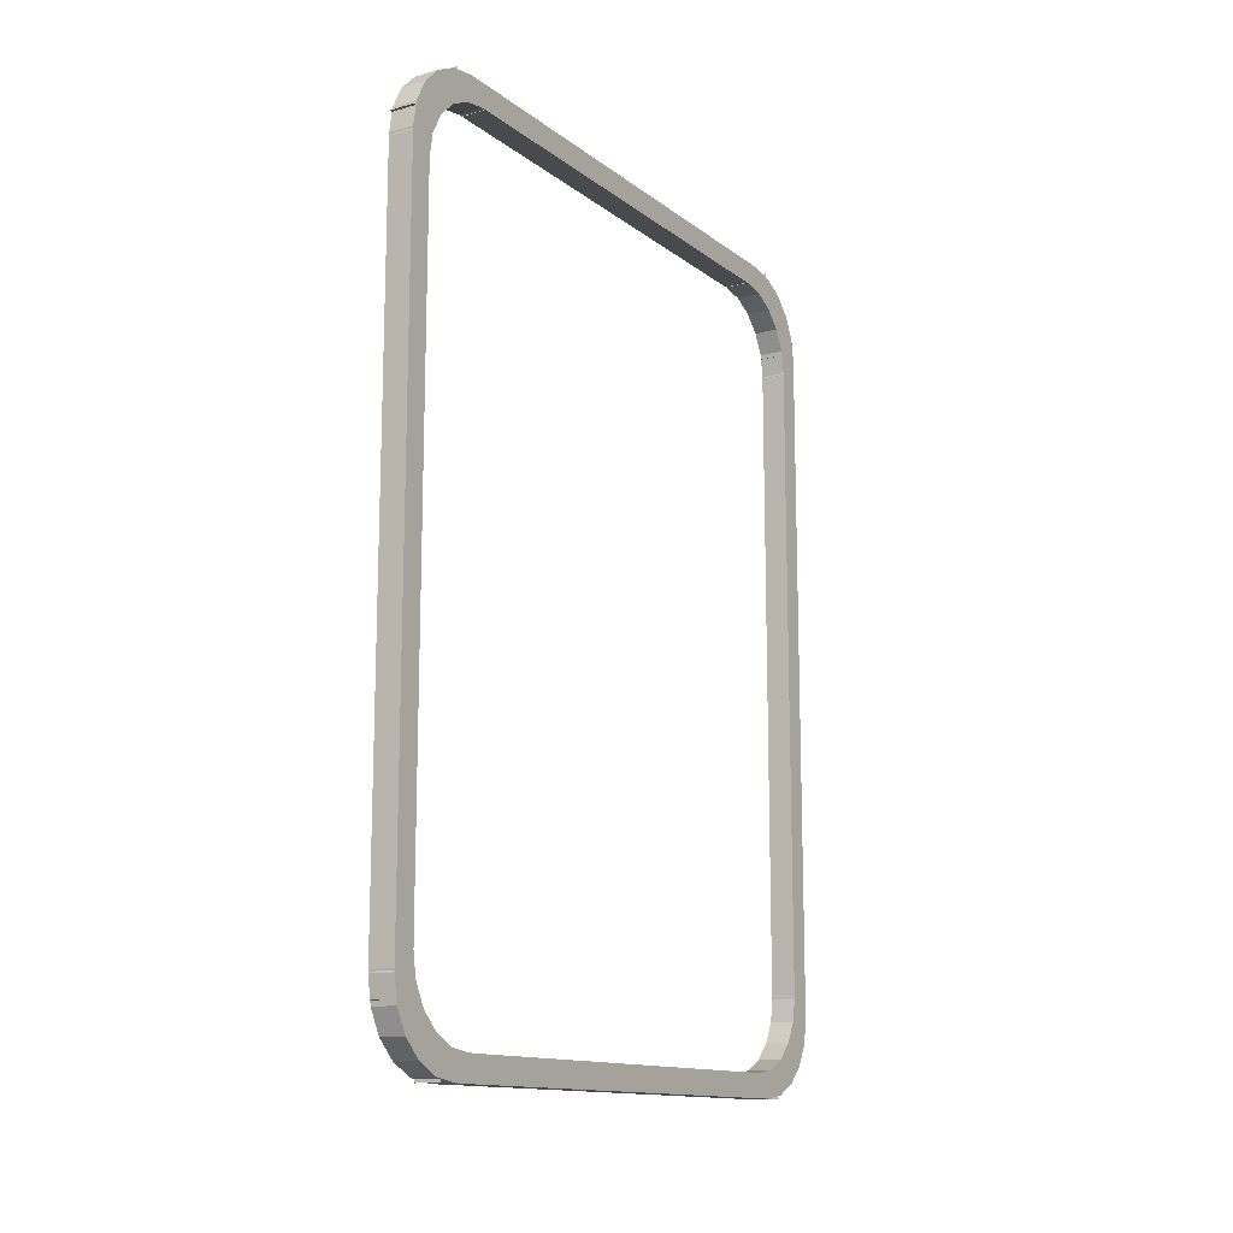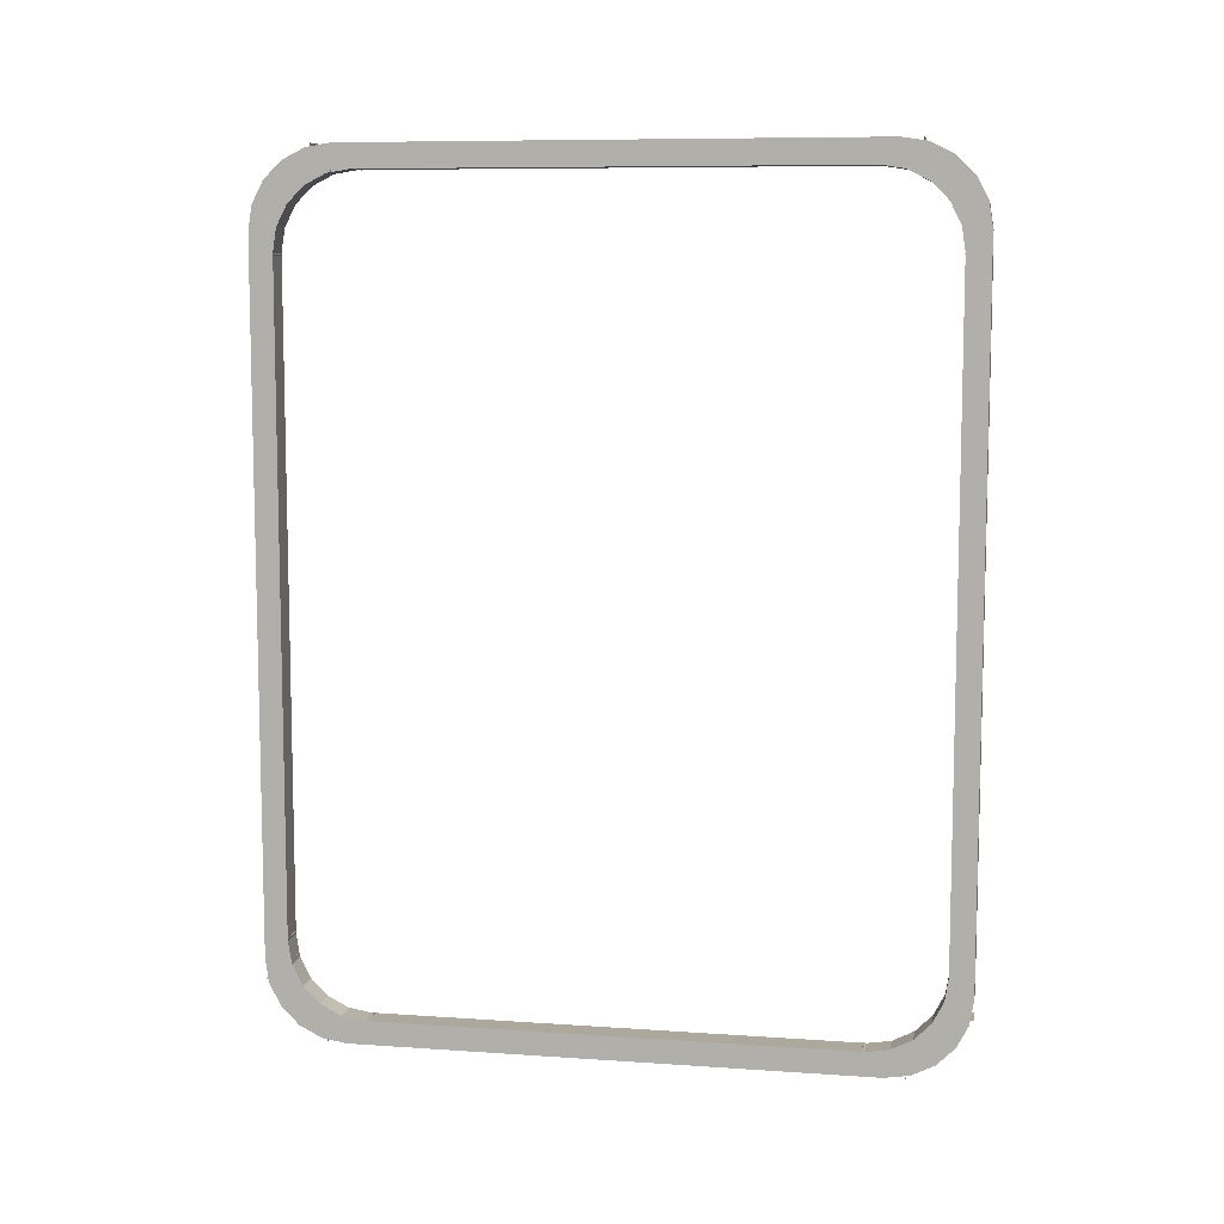
<metadata>
{"format":"obj","ext":"obj","renderer":"f3d","projection":"perspective","resolution":1024,"background":"white","views":[{"elev":-13.4,"azim":31.8,"up":"+Z"},{"elev":8.6,"azim":100.6,"up":"+Z"}]}
</metadata>
<code>
o obj_0
v -99 		66.49 		49.81
v -99 		41 		49.61
v -99 		41 		49.61
v -99 		41.01 		21.25
v -99 		64.8 		19.07
v -99 		45.07 		18.95
v -99 		41.93 		48.8
v -99 		41.93 		48.8
v -98 		41 		21.31
v -99 		45.07 		18.97
v -98 		67.87 		49.61
v -99 		65.82 		50.48
v -98 		41.93 		48.8
v -98 		41.01 		21.25
v -98 		41.93 		48.8
v -99 		41.02 		21.31
v -99 		41.02 		21.31
v -99 		64.98 		50.91
v -98 		64.8 		50.94
v -98 		64.8 		51.05
v -99 		64.8 		50.94
v -99 		41 		21.31
v -98 		42.05 		48.8
v -99 		64.8 		50.94
v -99 		64.8 		51.05
v -98 		44.19 		50.94
v -99 		41.93 		22.08
v -99 		41.93 		21.97
v -99 		41.93 		21.95
v -99 		63.93 		51.05
v -99 		65.57 		51.87
v -98 		44.02 		50.91
v -99 		41 		21.31
v -99 		63.94 		51.05
v -99 		67.07 		22.08
v -99 		63.93 		51.05
v -99 		67.05 		22.08
v -99 		67.05 		22.08
v -99 		67.07 		22.08
v -99 		65.57 		51.87
v -99 		67.07 		21.21
v -99 		66.95 		21.21
v -99 		67.07 		21.95
v -99 		65.76 		51.84
v -99 		67.07 		21.97
v -99 		63.93 		51.04
v -99 		63.93 		51.04
v -99 		67.06 		22.02
v -99 		67.07 		22.07
v -99 		64.05 		51.05
v -99 		64.04 		51.05
v -99 		44.19 		50.94
v -99 		67.99 		21.25
v -99 		68 		21.19
v -99 		67.87 		20.39
v -99 		67.98 		21.31
v -99 		67.98 		21.31
v -99 		44.02 		50.91
v -99 		63.99 		51.05
v -99 		68 		21.31
v -99 		64.69 		51.99
v -99 		64.76 		52
v -99 		44.19 		51.05
v -99 		67.07 		21.21
v -98 		41.02 		21.31
v -99 		64.63 		51.98
v -99 		64.63 		51.98
v -99 		66.66 		51.39
v -99 		43.18 		50.48
v -99 		68 		21.31
v -99 		64.63 		52
v -99 		67.07 		47.93
v -99 		64.63 		52
v -99 		67.84 		20.2
v -98 		63.93 		51.05
v -99 		67.87 		20.39
v -99 		42.51 		49.81
v -99 		67.87 		49.61
v -99 		67.38 		19.32
v -99 		68 		48.81
v -98 		63.93 		51.05
v -98 		63.94 		51.05
v -98 		63.93 		51.04
v -98 		63.93 		51.04
v -99 		42.08 		48.97
v -98 		64.04 		51.05
v -98 		64.05 		51.05
v -99 		42.05 		48.8
v -98 		63.99 		51.05
v -99 		68 		20.39
v -99 		68 		20.39
v -98 		64.76 		52
v -98 		64.69 		51.99
v -99 		67.38 		50.68
v -98 		64.63 		51.98
v -98 		64.63 		51.98
v -99 		67.05 		47.93
v -99 		67.05 		47.93
v -99 		67.07 		47.93
v -98 		64.63 		52
v -99 		67.06 		47.98
v -99 		67.07 		48.04
v -98 		64.63 		52
v -99 		67.07 		48.05
v -99 		67.84 		49.8
v -99 		41 		48.81
v -99 		41.13 		49.61
v -99 		66.95 		48.8
v -99 		67.07 		48.8
v -99 		67.87 		49.61
v -99 		67.99 		48.75
v -99 		41.16 		49.8
v -99 		41.13 		49.61
v -99 		67.98 		48.69
v -99 		67.98 		48.69
v -99 		68 		48.69
v -99 		68 		48.69
v -98 		65.57 		52
v -98 		65.57 		52
v -99 		41.93 		47.93
v -99 		41.93 		47.93
v -98 		68 		49.61
v -98 		68 		49.61
v -99 		41.95 		47.93
v -99 		41.95 		47.93
v -99 		41.62 		50.68
v -99 		41.93 		47.93
v -99 		41.93 		48.05
v -99 		41.93 		48.04
v -98 		67.07 		48.8
v -99 		41.94 		47.98
v -98 		67.07 		48.8
v -99 		42.05 		48.8
v -98 		64.8 		51.05
v -99 		45.07 		51.04
v -99 		45.07 		51.04
v -99 		45.07 		51.05
v -99 		45.01 		51.05
v -99 		44.96 		51.05
v -98 		66.95 		48.8
v -99 		45.07 		51.05
v -99 		41.01 		48.75
v -99 		44.94 		51.05
v -99 		44.2 		50.94
v -98 		66.92 		48.97
v -99 		41.02 		48.69
v -99 		41.02 		48.69
v -99 		44.2 		51.05
v -99 		44.24 		52
v -99 		44.31 		51.99
v -99 		41 		48.69
v -99 		43.43 		51.87
v -99 		44.37 		51.98
v -99 		41 		48.69
v -98 		66.49 		49.81
v -98 		65.57 		18
v -98 		65.57 		18
v -99 		44.37 		52
v -98 		65.82 		50.48
v -99 		44.37 		51.98
v -99 		44.37 		52
v -98 		64.8 		18.95
v -98 		64.8 		18.95
v -98 		64.8 		19.07
v -98 		64.98 		50.91
v -99 		42.34 		51.39
v -98 		64.8 		50.94
v -98 		64.98 		19.1
v -99 		43.24 		51.84
v -99 		43.43 		51.87
v -98 		65.82 		19.52
v -99 		43.43 		52
v -99 		43.43 		52
v -98 		65.57 		51.87
v -98 		65.76 		51.84
v -98 		65.57 		51.87
v -98 		41 		49.61
v -98 		41 		49.61
v -98 		66.49 		20.19
v -98 		66.92 		21.03
v -98 		66.95 		48.8
v -98 		67.07 		21.21
v -98 		66.66 		51.39
v -98 		66.95 		21.21
v -98 		68 		48.81
v -98 		67.87 		49.61
v -98 		44.19 		51.05
v -98 		43.18 		50.48
v -98 		67.38 		50.68
v -98 		65.57 		18.13
v -98 		42.05 		48.8
v -98 		67.84 		49.8
v -98 		42.51 		49.81
v -99 		65.57 		18
v -99 		65.57 		18
v -98 		42.08 		48.97
v -99 		64.8 		18.95
v -99 		64.8 		18.95
v -99 		64.98 		19.1
v -99 		65.82 		19.52
v -98 		41.13 		49.61
v -98 		41 		48.81
v -98 		41.16 		49.8
v -98 		41.13 		49.61
v -99 		66.49 		20.19
v -99 		66.92 		21.03
v -99 		66.95 		21.21
v -98 		41.62 		50.68
v -99 		65.57 		18.13
v -98 		45.07 		51.04
v -98 		45.07 		51.04
v -98 		45.07 		51.05
v -98 		44.96 		51.05
v -98 		45.01 		51.05
v -98 		45.07 		51.05
v -98 		44.2 		50.94
v -98 		44.94 		51.05
v -99 		65.76 		18.16
v -98 		44.2 		51.05
v -98 		44.31 		51.99
v -98 		44.24 		52
v -98 		43.43 		51.87
v -99 		65.57 		18.13
v -98 		44.37 		51.98
v -98 		44.37 		52
v -98 		44.37 		51.98
v -98 		44.37 		52
v -99 		66.66 		18.61
v -98 		42.34 		51.39
v -98 		43.24 		51.84
v -98 		43.43 		51.87
v -99 		42.05 		21.21
v -99 		42.08 		21.03
v -99 		41.93 		21.21
v -98 		43.43 		52
v -98 		43.43 		52
v -99 		42.51 		20.19
v -99 		43.18 		19.52
v -99 		44.02 		19.1
v -99 		44.19 		19.07
v -99 		44.19 		18.95
v -99 		45.07 		18.97
v -99 		45.07 		18.95
v -99 		44.2 		19.07
v -99 		44.95 		18.95
v -99 		44.2 		18.95
v -99 		45.01 		18.96
v -99 		45.06 		18.95
v -99 		41.93 		21.21
v -99 		41.13 		20.39
v -99 		41 		21.19
v -99 		41.16 		20.2
v -99 		41.13 		20.39
v -99 		41 		20.39
v -99 		41 		20.39
v -99 		41.62 		19.32
v -99 		44.31 		18.01
v -99 		44.24 		18
v -99 		43.43 		18.13
v -99 		44.37 		18.02
v -99 		44.37 		18.02
v -99 		44.37 		18
v -99 		44.37 		18
v -99 		43.24 		18.16
v -99 		43.43 		18.13
v -99 		42.34 		18.61
v -99 		43.43 		18
v -99 		43.43 		18
v -99 		63.93 		18.95
v -99 		63.93 		18.97
v -99 		63.93 		18.97
v -99 		63.93 		18.95
v -99 		63.99 		18.96
v -99 		64.05 		18.95
v -99 		64.8 		19.07
v -99 		64.76 		18
v -99 		64.69 		18.01
v -99 		64.63 		18.02
v -99 		64.63 		18
v -99 		64.63 		18.02
v -99 		64.63 		18
v -99 		65.57 		52
v -99 		65.57 		52
v -99 		68 		49.61
v -99 		68 		49.61
v -99 		41.95 		22.08
v -99 		41.95 		22.08
v -99 		41.93 		22.08
v -99 		42.05 		21.21
v -99 		67.07 		48.8
v -99 		41.94 		22.02
v -99 		64.8 		51.05
v -99 		66.95 		48.8
v -99 		66.92 		48.97
v -98 		65.76 		18.16
v -98 		65.57 		18.13
v -98 		66.66 		18.61
v -98 		42.05 		21.21
v -98 		42.08 		21.03
v -98 		41.02 		21.31
v -98 		41.93 		21.21
v -98 		42.51 		20.19
v -98 		41.93 		21.21
v -98 		43.18 		19.52
v -98 		41 		21.31
v -98 		44.02 		19.1
v -98 		67.05 		22.08
v -98 		41 		21.19
v -98 		67.07 		22.08
v -98 		44.19 		18.95
v -98 		44.19 		19.07
v -98 		67.05 		22.08
v -98 		41.13 		20.39
v -98 		41 		20.39
v -98 		45.07 		18.97
v -98 		45.07 		18.97
v -98 		45.07 		18.95
v -98 		45.07 		18.95
v -98 		44.95 		18.95
v -98 		44.2 		19.07
v -98 		44.2 		18.95
v -98 		45.06 		18.95
v -98 		45.01 		18.96
v -98 		41 		20.39
v -98 		41.16 		20.2
v -98 		41.13 		20.39
v -98 		41.62 		19.32
v -98 		43.43 		18.13
v -98 		44.24 		18
v -98 		44.31 		18.01
v -98 		44.37 		18.02
v -98 		44.37 		18.02
v -98 		44.37 		18
v -98 		44.37 		18
v -98 		43.24 		18.16
v -98 		43.43 		18.13
v -98 		42.34 		18.61
v -98 		43.43 		18
v -98 		43.43 		18
v -98 		63.93 		18.95
v -98 		63.93 		18.97
v -98 		63.93 		18.97
v -98 		63.93 		18.95
v -98 		64.05 		18.95
v -98 		63.99 		18.96
v -98 		64.8 		19.07
v -98 		64.69 		18.01
v -98 		64.76 		18
v -98 		64.63 		18.02
v -98 		64.63 		18
v -98 		64.63 		18.02
v -98 		64.63 		18
v -98 		41.93 		22.08
v -98 		41.93 		47.93
v -98 		41.93 		22.08
v -98 		41.95 		22.08
v -98 		41.95 		22.08
v -98 		42.05 		21.21
v -98 		41.93 		21.95
v -98 		41.93 		21.97
v -98 		41.94 		22.02
v -98 		67.07 		22.08
v -98 		67.07 		21.95
v -98 		66.95 		21.21
v -98 		67.07 		21.21
v -98 		67.07 		22.07
v -98 		67.06 		22.02
v -98 		67.07 		21.97
v -98 		67.87 		20.39
v -98 		68 		21.19
v -98 		67.99 		21.25
v -98 		67.98 		21.31
v -98 		67.98 		21.31
v -98 		68 		21.31
v -98 		68 		21.31
v -98 		67.07 		47.93
v -98 		67.84 		20.2
v -98 		67.87 		20.39
v -98 		67.38 		19.32
v -98 		68 		20.39
v -98 		68 		20.39
v -98 		67.07 		47.93
v -98 		67.05 		47.93
v -98 		67.05 		47.93
v -98 		67.07 		48.04
v -98 		67.06 		47.98
v -98 		67.07 		48.05
v -98 		67.99 		48.75
v -98 		67.98 		48.69
v -98 		67.98 		48.69
v -98 		68 		48.69
v -98 		68 		48.69
v -98 		41.93 		47.93
v -98 		41.93 		47.93
v -98 		41.95 		47.93
v -98 		41.95 		47.93
v -98 		41.93 		48.04
v -98 		41.93 		48.05
v -98 		41.94 		47.98
v -98 		41.01 		48.75
v -98 		41.02 		48.69
v -98 		41.02 		48.69
v -98 		41 		48.69
v -98 		41 		48.69
g group_0_16448250
f 22 16 4
f 16 17 249
f 19 24 25
f 19 25 20
f 29 17 28
f 27 288 17
f 38 39 37
f 35 37 39
f 41 42 43
f 47 30 46
f 36 46 30
f 49 35 56
f 51 59 66
f 55 64 54
f 24 50 25
f 57 41 56
f 34 36 66
f 59 34 66
f 36 30 66
f 30 161 66
f 52 58 63
f 292 25 62
f 60 53 57
f 53 41 57
f 54 64 53
f 41 53 64
f 43 56 41
f 67 25 66
f 71 61 67
f 61 25 67
f 62 25 61
f 50 66 25
f 43 45 56
f 45 48 56
f 48 49 56
f 35 39 56
f 39 72 56
f 70 56 72
f 69 152 58
f 50 51 66
f 75 81 96
f 81 75 84
f 82 89 96
f 83 84 75
f 85 107 77
f 79 205 74
f 88 7 85
f 19 20 87
f 95 96 20
f 87 96 86
f 81 82 96
f 86 96 89
f 76 205 55
f 90 91 55
f 76 55 91
f 76 74 205
f 87 20 96
f 72 97 99
f 98 99 97
f 100 95 93
f 95 20 93
f 102 115 101
f 99 101 115
f 103 227 96
f 227 75 96
f 85 7 107
f 7 106 107
f 73 161 227
f 109 114 115
f 47 83 75
f 47 75 30
f 116 114 111
f 114 109 111
f 126 77 112
f 84 46 81
f 117 70 115
f 70 72 115
f 72 99 115
f 104 115 102
f 109 115 104
f 109 104 108
f 84 83 46
f 3 113 107
f 3 107 2
f 125 127 124
f 121 124 127
f 83 47 46
f 132 388 130
f 120 146 131
f 120 121 146
f 33 146 127
f 121 127 146
f 113 112 77
f 86 51 50
f 86 50 87
f 107 113 77
f 87 50 19
f 133 128 8
f 141 135 137
f 136 137 135
f 134 92 20
f 51 86 89
f 139 160 138
f 137 138 160
f 92 61 93
f 130 145 140
f 146 147 8
f 160 143 148
f 144 148 143
f 150 148 149
f 147 142 8
f 151 142 147
f 7 8 142
f 142 106 7
f 93 61 100
f 33 154 146
f 8 128 146
f 128 129 146
f 158 153 150
f 153 148 150
f 153 160 148
f 152 149 63
f 63 58 152
f 73 66 161
f 160 161 30
f 141 160 30
f 141 137 160
f 143 160 139
f 81 36 82
f 34 82 36
f 166 69 126
f 81 46 36
f 162 168 164
f 167 165 134
f 170 69 169
f 59 89 82
f 59 82 34
f 50 24 19
f 169 69 166
f 77 126 69
f 89 59 51
f 155 189 159
f 92 62 61
f 92 134 174
f 173 152 172
f 170 172 152
f 69 170 152
f 148 63 149
f 162 190 168
f 92 174 62
f 93 20 92
f 165 174 134
f 71 100 61
f 66 96 67
f 95 67 96
f 168 190 171
f 71 67 100
f 95 100 67
f 176 159 175
f 73 103 66
f 96 66 103
f 103 73 227
f 159 174 165
f 174 159 176
f 176 118 174
f 119 174 118
f 182 184 180
f 179 369 180
f 187 32 26
f 183 175 159
f 132 109 181
f 108 181 109
f 145 130 186
f 171 379 179
f 185 186 130
f 133 13 191
f 183 159 189
f 133 8 13
f 192 189 155
f 11 192 155
f 145 186 155
f 23 196 15
f 11 155 186
f 123 11 186
f 186 122 123
f 77 193 196
f 229 208 188
f 5 199 198
f 193 201 196
f 15 196 201
f 203 204 193
f 122 285 284
f 122 284 123
f 206 55 205
f 207 64 206
f 64 55 206
f 202 15 201
f 193 204 201
f 204 177 201
f 178 201 177
f 203 193 208
f 193 188 208
f 228 200 79
f 199 200 209
f 215 212 211
f 210 211 212
f 212 226 214
f 215 226 212
f 198 199 209
f 223 209 200
f 216 217 219
f 20 25 134
f 32 187 222
f 167 134 21
f 225 220 224
f 220 221 219
f 187 219 221
f 221 222 187
f 226 224 219
f 217 226 219
f 224 220 219
f 195 209 194
f 223 194 209
f 200 218 223
f 217 213 226
f 213 214 226
f 215 75 226
f 227 226 75
f 205 79 200
f 229 188 230
f 218 200 228
f 216 219 144
f 232 233 234
f 148 144 219
f 230 188 231
f 32 222 188
f 215 211 141
f 222 235 236
f 236 231 222
f 231 188 222
f 211 135 141
f 212 137 210
f 256 252 237
f 165 167 18
f 214 137 212
f 214 213 139
f 144 217 216
f 137 136 210
f 240 241 239
f 211 210 135
f 136 135 210
f 214 138 137
f 214 139 138
f 217 144 143
f 148 219 63
f 7 13 8
f 239 259 238
f 187 63 219
f 10 242 243
f 10 243 6
f 30 75 141
f 215 141 75
f 244 245 246
f 139 213 217
f 248 260 247
f 52 26 58
f 139 217 143
f 250 251 234
f 173 236 235
f 32 188 58
f 172 236 173
f 4 16 249
f 69 58 188
f 251 4 234
f 249 234 4
f 185 388 80
f 188 77 69
f 196 85 77
f 152 222 149
f 221 149 222
f 85 196 88
f 149 221 150
f 220 150 221
f 183 189 68
f 225 158 150
f 225 150 220
f 255 250 254
f 253 254 250
f 234 233 250
f 158 225 153
f 224 153 225
f 226 160 153
f 226 153 224
f 227 161 160
f 227 160 226
f 105 192 110
f 222 152 235
f 253 237 252
f 238 256 237
f 253 250 237
f 233 237 250
f 235 152 173
f 11 284 110
f 259 241 258
f 123 284 11
f 261 257 246
f 31 62 174
f 262 257 261
f 257 258 246
f 241 246 258
f 260 261 246
f 245 260 246
f 292 21 134
f 169 230 231
f 263 260 281
f 245 247 260
f 281 260 243
f 248 6 260
f 243 260 6
f 293 140 294
f 145 294 140
f 145 1 294
f 2 107 178
f 266 238 264
f 166 229 230
f 166 230 169
f 159 12 1
f 2 178 177
f 256 238 266
f 155 1 145
f 155 159 1
f 3 177 204
f 264 238 265
f 3 2 177
f 165 18 159
f 12 159 18
f 265 238 259
f 267 268 259
f 268 265 259
f 241 259 239
f 269 280 243
f 21 18 167
f 270 271 272
f 274 280 273
f 270 272 269
f 273 280 272
f 126 208 166
f 26 52 187
f 187 52 63
f 198 276 197
f 209 276 198
f 40 176 44
f 175 44 176
f 7 15 13
f 278 280 197
f 183 44 175
f 170 169 231
f 279 278 277
f 278 197 277
f 277 197 276
f 88 23 15
f 88 15 7
f 40 118 176
f 170 236 172
f 281 243 280
f 272 280 269
f 197 280 274
f 197 274 275
f 170 231 236
f 27 17 127
f 129 131 146
f 127 17 33
f 40 31 283
f 282 283 31
f 32 58 26
f 288 286 287
f 109 290 111
f 28 17 291
f 288 291 17
f 286 288 27
f 62 31 292
f 68 44 183
f 29 249 17
f 29 289 249
f 193 77 188
f 293 294 290
f 190 162 348
f 185 80 186
f 78 186 80
f 163 348 162
f 23 88 196
f 186 285 122
f 229 166 208
f 105 110 1
f 78 285 186
f 12 94 1
f 94 68 189
f 106 202 107
f 201 107 202
f 295 171 296
f 105 94 192
f 202 106 400
f 189 192 94
f 110 78 1
f 296 171 190
f 157 296 190
f 157 190 156
f 201 178 107
f 21 292 18
f 31 18 292
f 18 31 12
f 11 110 192
f 379 171 297
f 204 203 113
f 112 113 203
f 203 126 112
f 203 208 126
f 295 297 171
f 204 113 3
f 247 322 248
f 301 299 298
f 44 12 40
f 40 12 31
f 303 234 249
f 33 17 305
f 68 12 44
f 17 65 305
f 301 234 303
f 94 12 68
f 111 290 80
f 250 313 251
f 105 1 94
f 38 37 312
f 310 311 306
f 336 328 304
f 294 1 78
f 251 313 308
f 302 327 304
f 306 304 328
f 78 80 290
f 290 294 78
f 285 78 284
f 110 284 78
f 317 318 316
f 315 316 318
f 119 282 174
f 31 174 282
f 319 320 321
f 250 314 313
f 255 314 250
f 319 332 323
f 118 40 283
f 118 283 119
f 282 119 283
f 254 324 314
f 254 314 255
f 303 14 301
f 171 179 200
f 301 308 313
f 290 109 130
f 132 130 109
f 325 302 326
f 293 290 140
f 130 140 290
f 326 313 324
f 299 301 313
f 313 314 324
f 292 134 25
f 337 304 327
f 256 327 252
f 327 302 325
f 326 302 313
f 299 313 302
f 321 331 332
f 326 253 325
f 333 331 330
f 331 321 330
f 329 330 321
f 329 321 310
f 252 325 253
f 317 332 318
f 322 332 317
f 322 323 332
f 321 332 319
f 334 352 332
f 254 253 324
f 335 304 337
f 253 326 324
f 336 304 335
f 329 310 328
f 310 306 328
f 336 339 328
f 338 328 339
f 352 351 318
f 318 332 352
f 341 342 343
f 343 340 351
f 342 340 343
f 340 318 351
f 163 346 344
f 325 252 327
f 344 351 163
f 350 347 349
f 163 349 347
f 347 348 163
f 349 163 351
f 198 163 162
f 344 345 351
f 345 343 351
f 305 65 354
f 357 355 356
f 310 246 241
f 355 353 65
f 353 354 65
f 353 355 357
f 358 359 303
f 321 246 310
f 300 14 303
f 65 300 303
f 9 14 300
f 308 301 14
f 303 359 65
f 359 360 65
f 360 361 65
f 361 355 65
f 309 362 307
f 312 307 362
f 365 363 364
f 6 322 317
f 164 5 162
f 368 373 367
f 363 365 373
f 248 322 6
f 162 5 198
f 182 370 371
f 374 372 371
f 372 365 371
f 372 373 365
f 182 371 365
f 269 243 340
f 64 207 182
f 184 182 207
f 375 376 373
f 362 373 376
f 362 309 373
f 309 366 373
f 366 367 373
f 363 373 368
f 318 340 243
f 378 179 377
f 379 377 179
f 179 378 369
f 168 199 164
f 339 267 338
f 378 380 369
f 381 369 380
f 370 182 369
f 180 369 182
f 383 384 382
f 376 382 384
f 382 389 386
f 376 389 382
f 339 268 267
f 199 168 200
f 181 387 132
f 185 130 388
f 390 132 389
f 334 263 281
f 334 281 352
f 387 389 132
f 391 388 390
f 132 390 388
f 375 392 389
f 387 385 389
f 385 386 389
f 375 389 376
f 393 354 396
f 394 402 393
f 395 396 354
f 205 200 179
f 398 402 397
f 397 402 399
f 13 398 191
f 202 400 15
f 260 332 261
f 206 205 179
f 398 13 402
f 305 354 402
f 261 331 262
f 184 207 206
f 403 401 400
f 401 402 13
f 13 15 400
f 400 401 13
f 257 330 258
f 329 258 330
f 404 305 402
f 394 399 402
f 393 402 354
f 258 329 259
f 328 259 329
f 194 157 195
f 156 195 157
f 348 276 209
f 262 333 330
f 262 330 257
f 163 198 197
f 190 209 156
f 331 261 332
f 156 209 195
f 331 333 262
f 332 260 263
f 332 263 334
f 157 194 223
f 223 296 157
f 328 338 259
f 267 259 338
f 295 218 297
f 264 335 337
f 5 164 199
f 171 200 168
f 337 266 264
f 180 206 179
f 206 180 184
f 335 264 336
f 265 336 264
f 209 190 348
f 256 266 337
f 265 268 336
f 339 336 268
f 270 340 342
f 296 223 295
f 218 295 223
f 340 270 269
f 343 271 341
f 342 341 271
f 344 346 275
f 347 276 348
f 228 297 218
f 280 278 349
f 351 280 349
f 352 280 351
f 343 272 271
f 342 271 270
f 272 343 345
f 272 345 273
f 344 274 273
f 344 273 345
f 197 275 163
f 346 163 275
f 274 344 275
f 276 347 277
f 350 279 277
f 350 277 347
f 240 311 241
f 278 279 349
f 350 349 279
f 352 281 280
f 358 303 289
f 249 289 303
f 311 240 239
f 364 42 41
f 364 41 365
f 327 256 337
f 127 354 27
f 353 27 354
f 353 357 27
f 286 27 357
f 298 232 301
f 301 232 234
f 38 312 362
f 38 362 39
f 357 356 286
f 361 291 355
f 359 358 289
f 361 360 291
f 307 37 309
f 307 312 37
f 287 356 288
f 355 288 356
f 48 367 366
f 287 286 356
f 42 364 363
f 288 355 291
f 48 45 367
f 368 367 45
f 35 309 37
f 359 289 29
f 48 366 49
f 363 43 42
f 28 291 360
f 182 41 64
f 359 29 360
f 28 360 29
f 251 308 4
f 365 41 182
f 241 311 310
f 39 362 72
f 376 72 362
f 4 14 22
f 9 22 14
f 65 17 300
f 16 300 17
f 368 45 363
f 309 35 366
f 49 366 35
f 16 22 300
f 9 300 22
f 232 298 233
f 299 233 298
f 43 363 45
f 14 4 308
f 299 302 233
f 302 237 233
f 381 380 90
f 304 238 302
f 237 302 238
f 380 91 90
f 238 304 306
f 306 239 238
f 372 57 373
f 56 373 57
f 239 306 311
f 372 60 57
f 53 371 54
f 370 54 371
f 370 55 54
f 369 55 370
f 60 371 53
f 371 60 374
f 246 320 244
f 246 321 320
f 372 374 60
f 243 315 318
f 242 315 243
f 373 56 70
f 316 10 317
f 373 70 375
f 381 55 369
f 316 315 10
f 381 90 55
f 317 10 6
f 315 242 10
f 247 323 322
f 320 319 244
f 245 244 319
f 245 319 323
f 245 323 247
f 297 228 379
f 379 79 377
f 79 379 228
f 377 74 378
f 76 378 74
f 74 377 79
f 76 91 378
f 380 378 91
f 384 97 376
f 376 97 72
f 125 395 354
f 125 354 127
f 102 386 385
f 102 385 387
f 111 80 388
f 390 389 115
f 392 117 389
f 70 117 375
f 392 375 117
f 98 383 99
f 382 99 383
f 384 383 97
f 98 97 383
f 99 382 101
f 386 101 382
f 386 102 101
f 387 181 104
f 181 108 104
f 102 387 104
f 111 388 391
f 111 391 116
f 114 390 115
f 391 390 114
f 391 114 116
f 115 389 117
f 124 393 396
f 396 395 124
f 395 125 124
f 131 399 394
f 397 399 131
f 398 133 191
f 402 146 404
f 393 121 394
f 120 394 121
f 121 393 124
f 394 120 131
f 397 129 398
f 128 398 129
f 129 397 131
f 128 133 398
f 142 400 106
f 151 403 400
f 151 400 142
f 146 402 147
f 401 147 402
f 403 151 401
f 147 401 151
f 154 404 146
f 33 305 154
f 404 154 305

</code>
